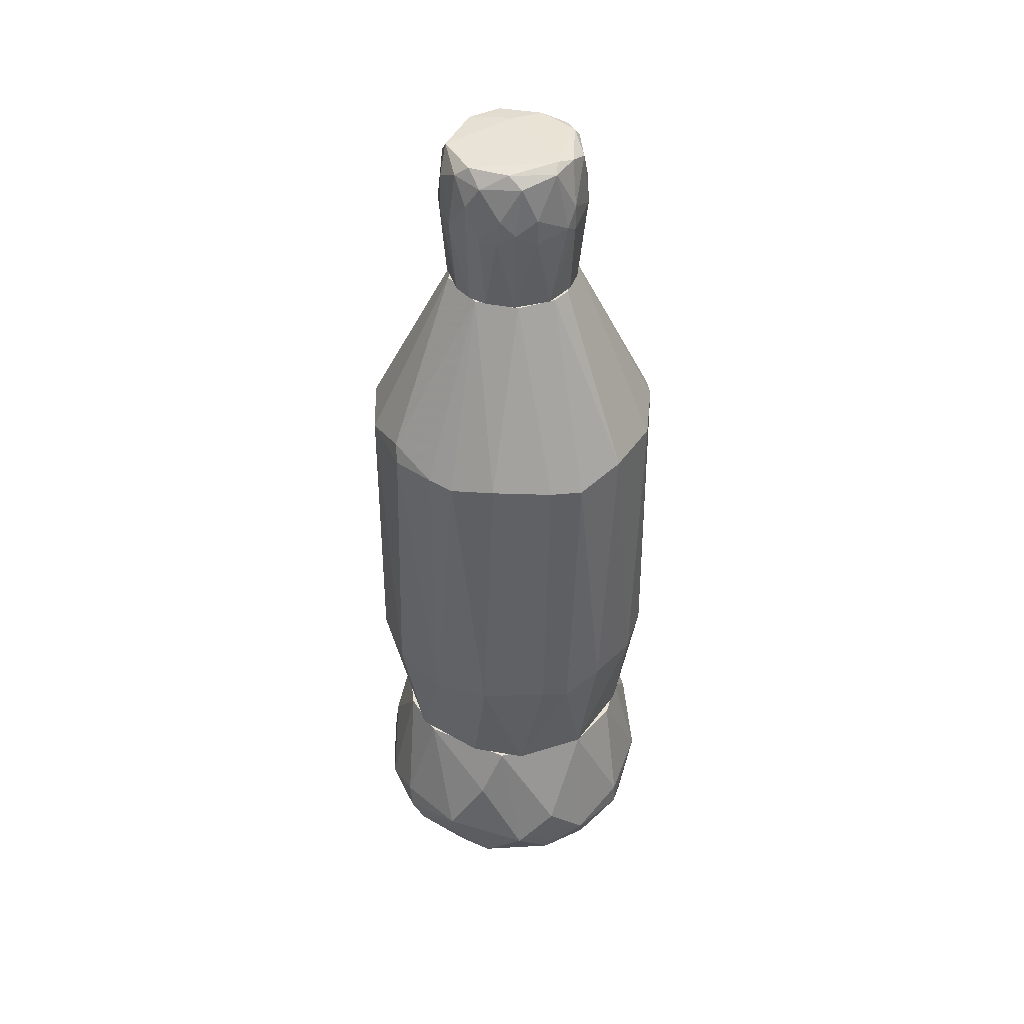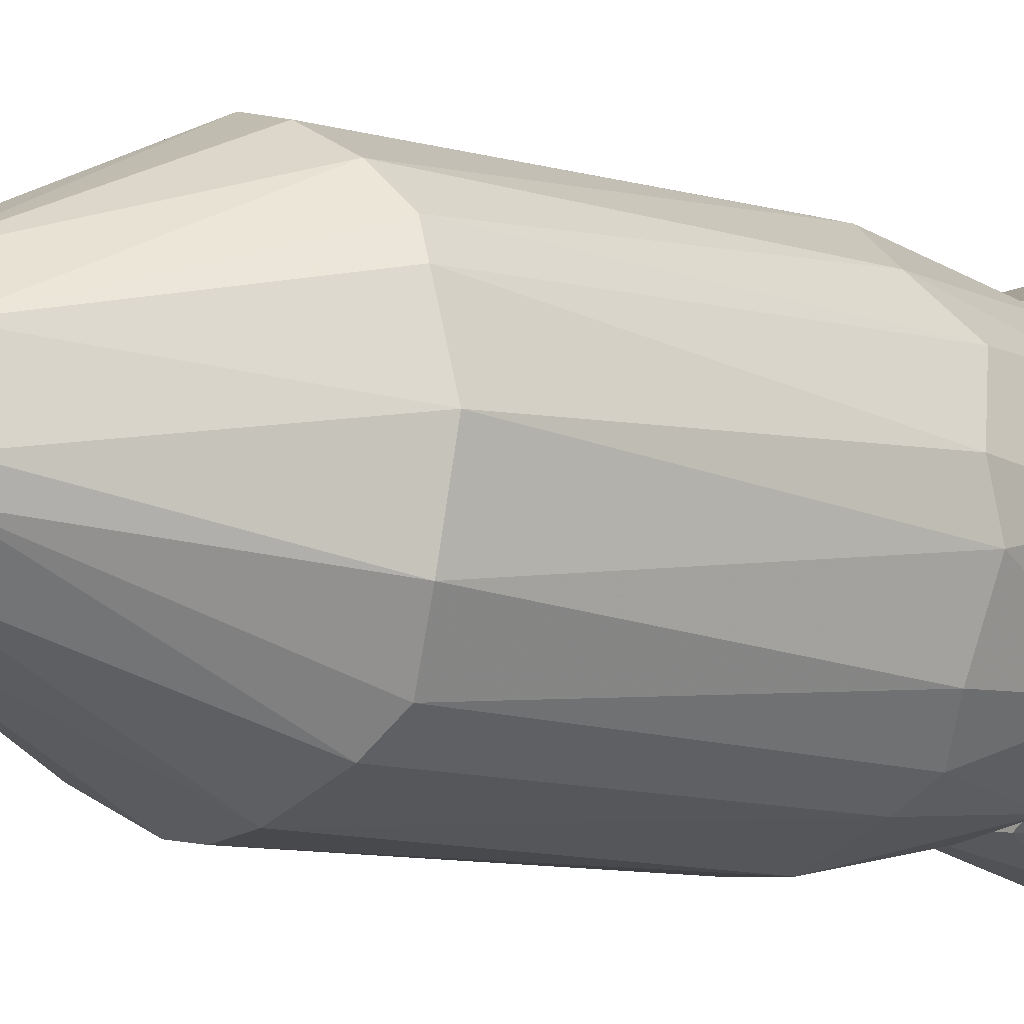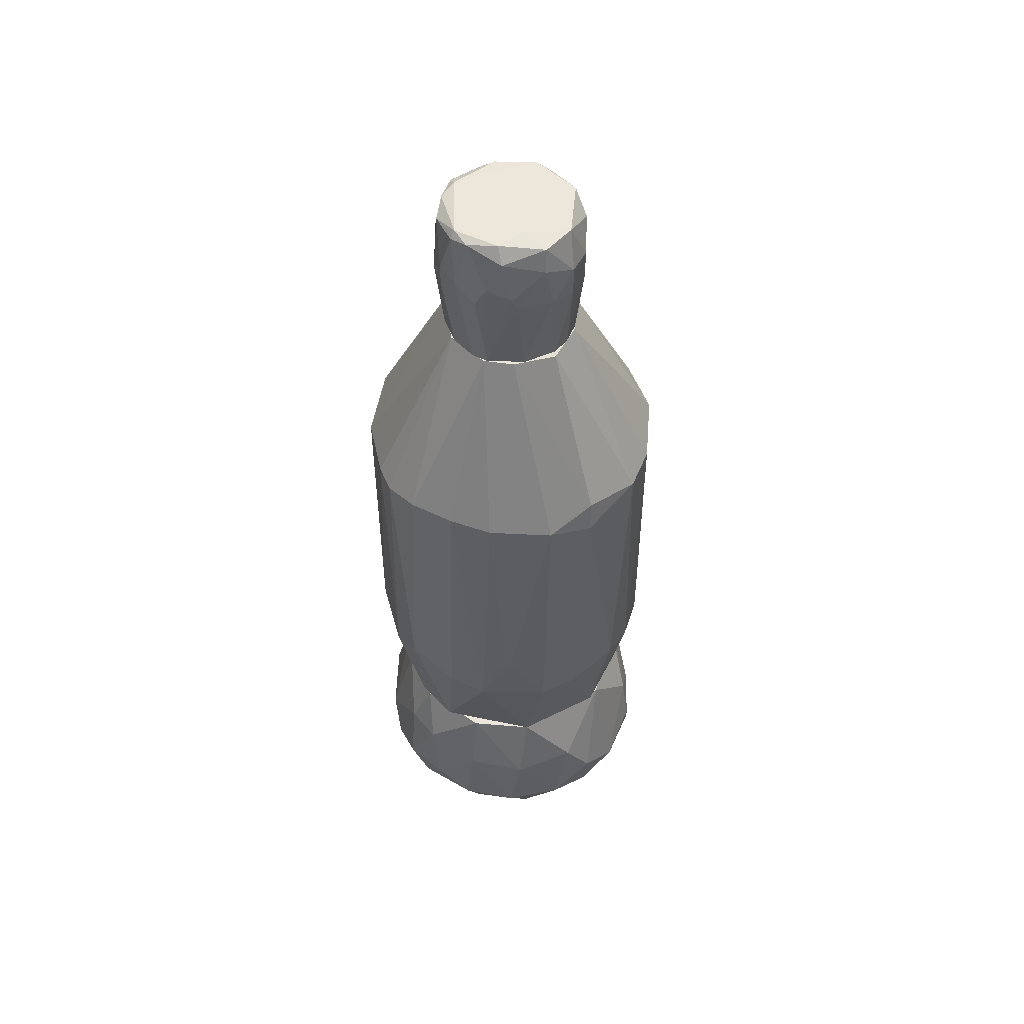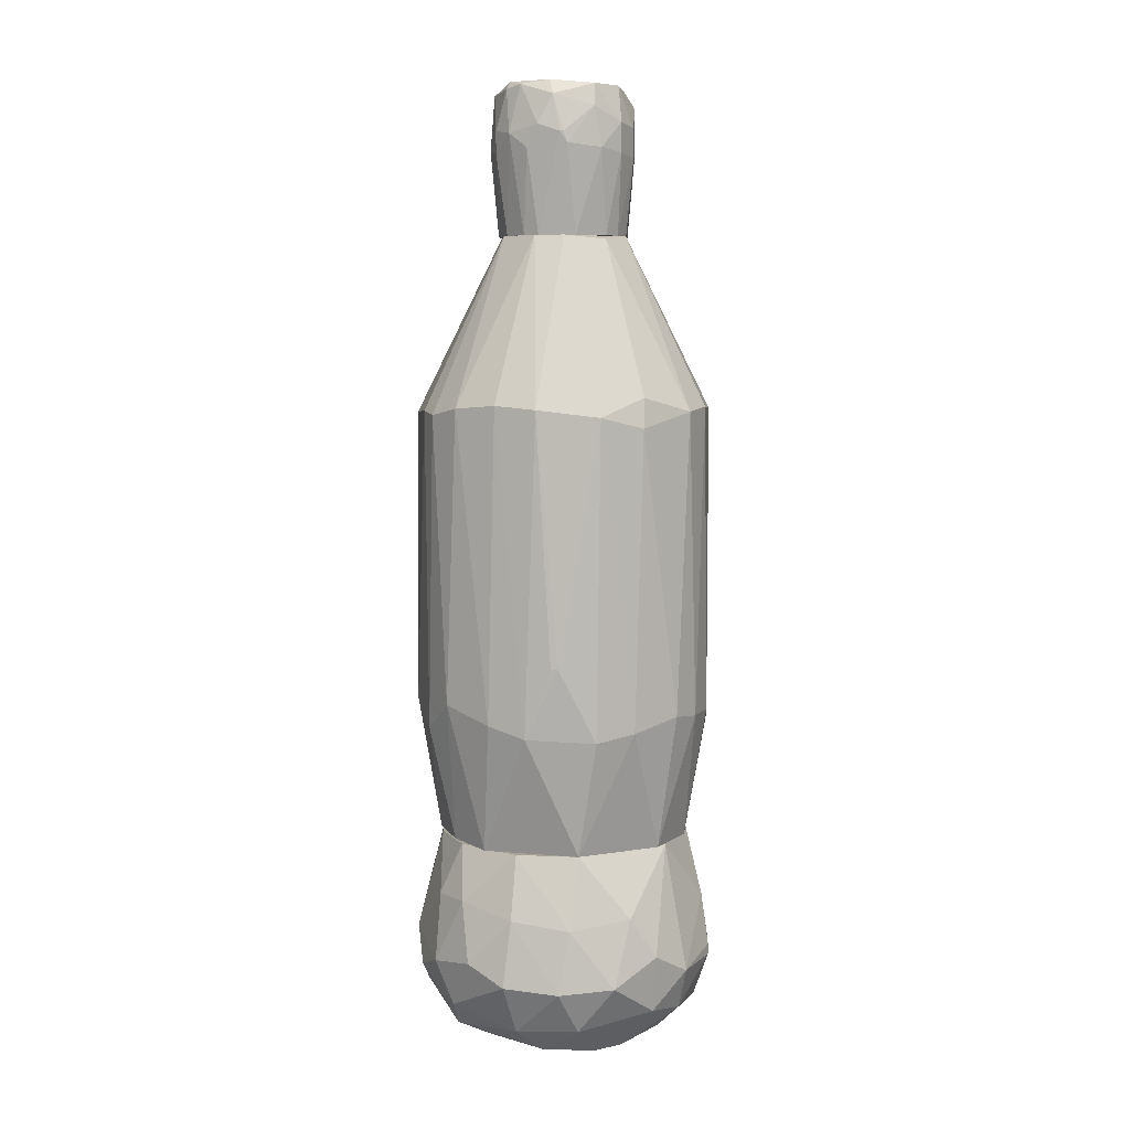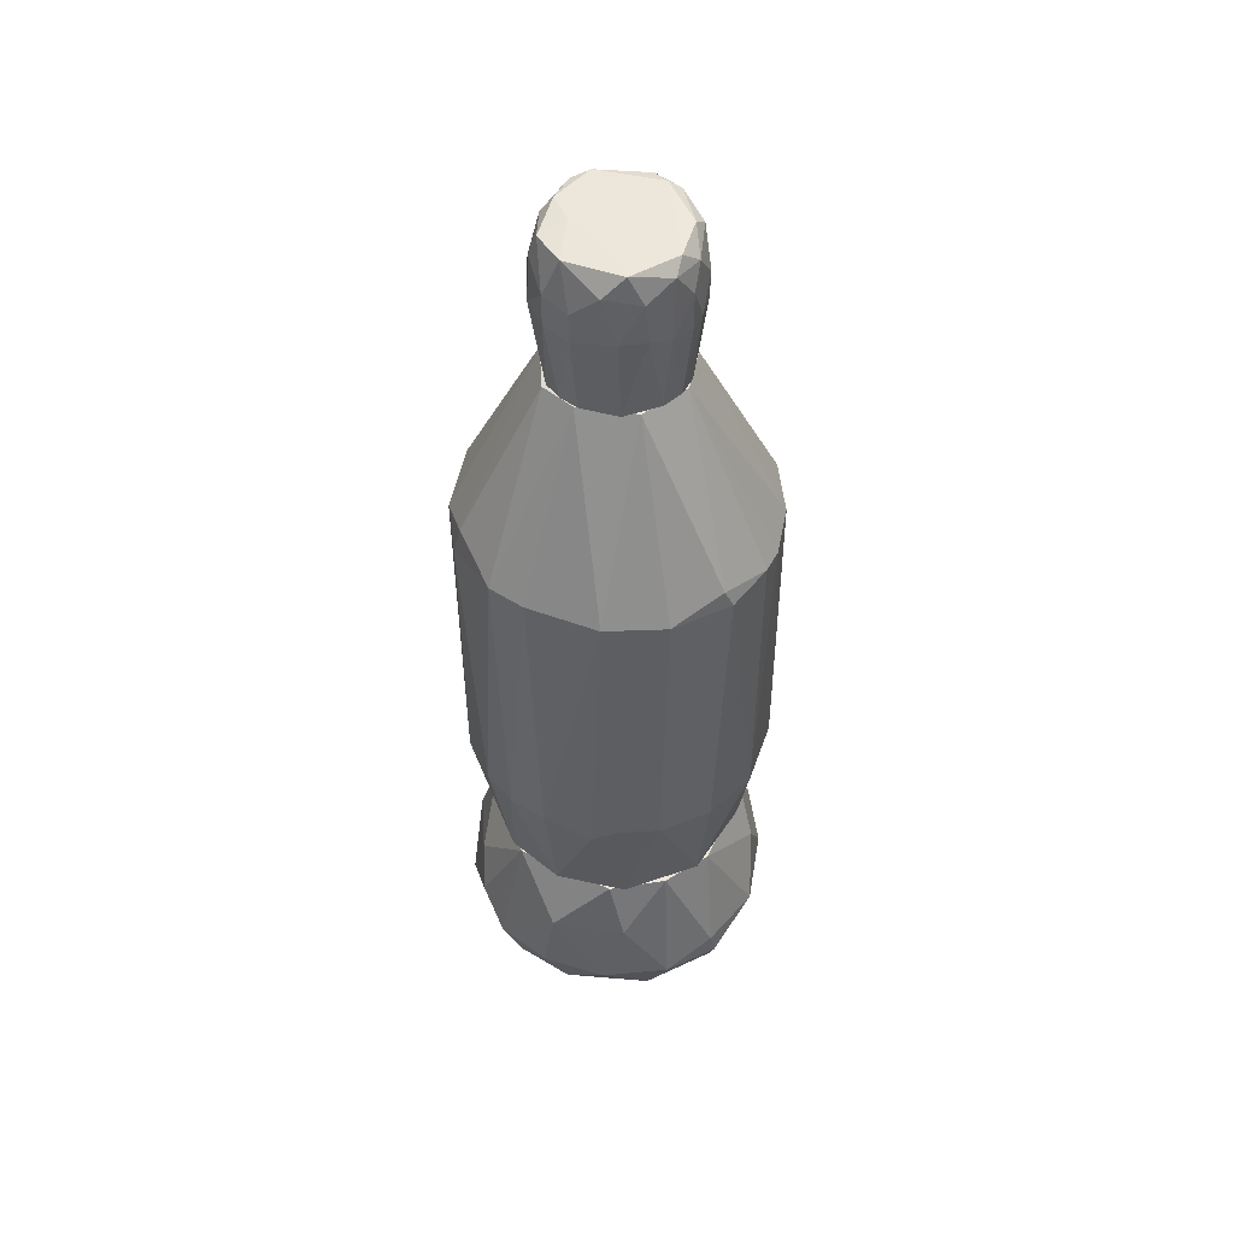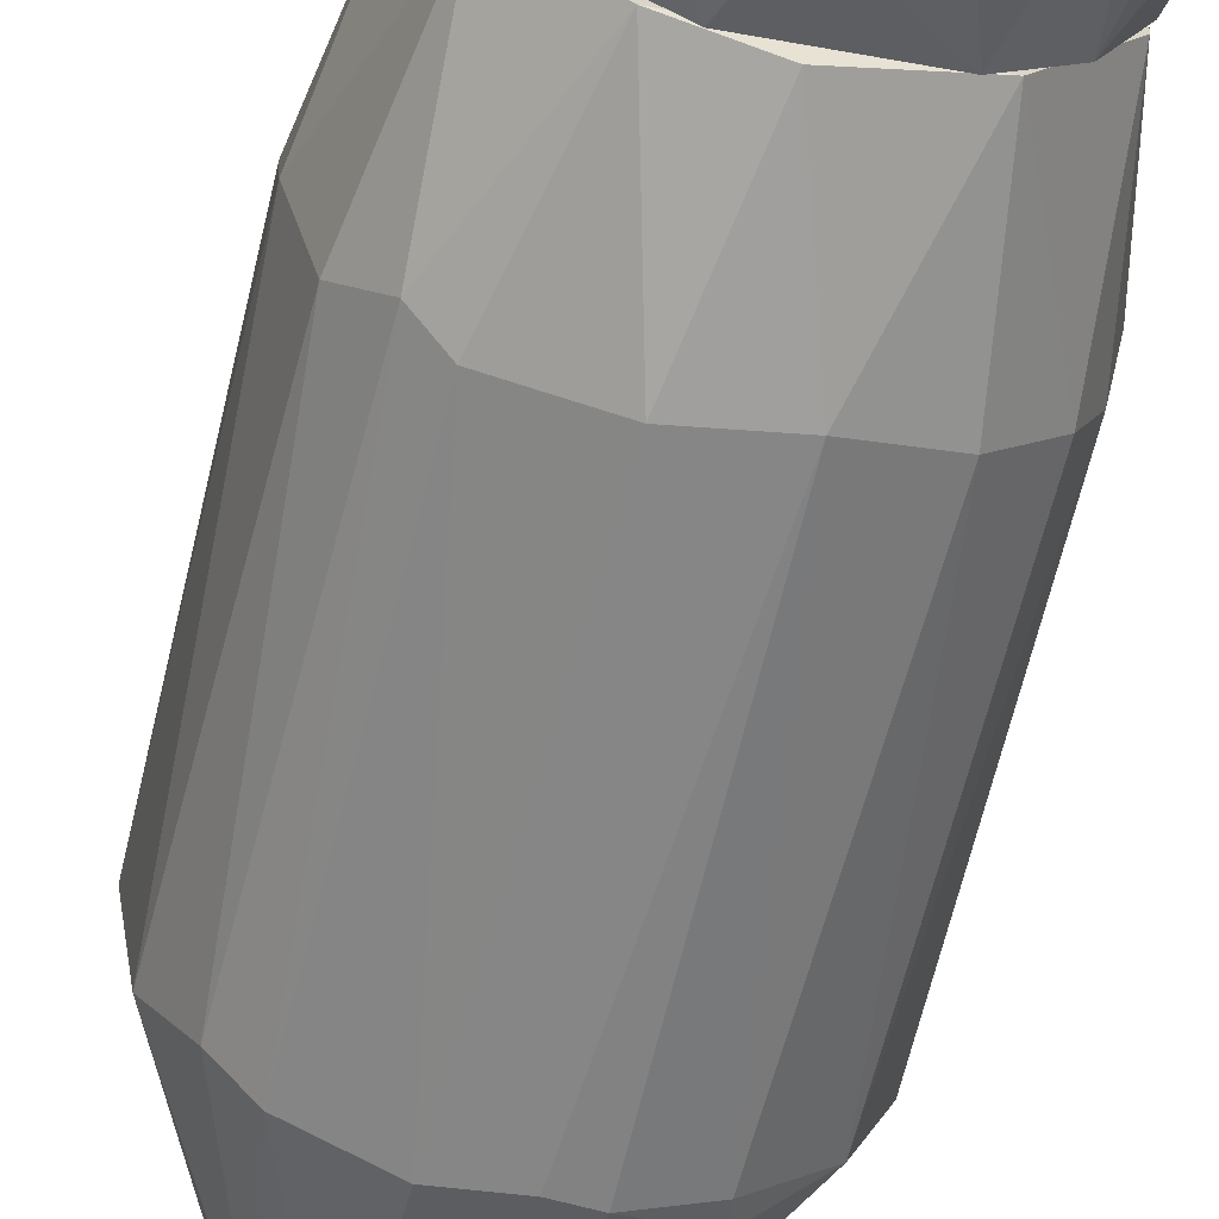
<metadata>
{"format":"obj","ext":"obj","renderer":"f3d","projection":"perspective","resolution":1024,"background":"white","views":[{"elev":42.3,"azim":-159.9,"up":"+Y"},{"elev":-8.6,"azim":-131.2,"up":"+Z"},{"elev":54.0,"azim":1.7,"up":"+Y"},{"elev":6.7,"azim":3.9,"up":"+Y"},{"elev":50.5,"azim":106.6,"up":"+Y"},{"elev":-62.1,"azim":-13.1,"up":"+Z"}]}
</metadata>
<code>
o convex_0
v -0.2976 -0.7405 0.06683
v 0.302 -0.7696 0.06689
v 0.302 -0.7916 0.06689
v 0.046 -0.7696 -0.306
v 0.1996 -0.543 -0.1597
v 0.046 -0.543 0.2497
v -0.02708 -0.9524 0.2058
v -0.2171 -0.543 -0.1378
v -0.1368 -0.9451 -0.1743
v 0.2069 -0.9305 -0.1158
v 0.009461 -0.8062 0.3082
v -0.1953 -0.543 0.1619
v -0.2099 -0.8647 0.1985
v -0.2464 -0.7989 -0.189
v 0.2142 -0.543 0.14
v 0.1923 -0.8647 0.2131
v -0.06362 -0.543 -0.2475
v 0.2508 -0.7989 -0.1817
v -0.2391 -0.9305 0.01566
v 0.1996 -0.9524 0.04494
v 0.05337 -0.9378 -0.2256
v -0.1221 -0.7989 -0.2841
v 0.1996 -0.7478 0.2351
v -0.1733 -0.7623 0.257
v 0.2508 -0.543 -0.05733
v -0.166 -0.9598 -0.1085
v -0.2976 -0.8062 -0.07928
v -0.2537 -0.543 -0.02805
v 0.1703 -0.8062 -0.2621
v 0.1192 -0.543 -0.2256
v -0.07823 -0.543 0.2424
v 0.302 -0.7989 -0.05733
v 0.07529 -0.9524 0.2058
v 0.0899 -0.9598 -0.1597
v -0.1441 -0.9598 0.1034
v -0.283 -0.8062 0.1181
v -0.1879 -0.7258 -0.2401
v 0.2727 -0.8866 0.03027
v -0.03433 -0.8793 -0.2767
v -0.1002 -0.7989 0.2936
v 0.1192 -0.7989 0.2862
v 0.2581 -0.7916 0.1766
v -0.2244 -0.9232 -0.1085
v -0.2391 -0.6454 0.1619
v 0.1265 -0.9598 0.1473
v 0.03138 -0.682 0.2936
v -0.07823 -0.9013 0.2497
v 0.2873 -0.6673 0.05228
v 0.1484 -0.6673 0.2497
v -0.1733 -0.8574 -0.2328
v -0.2976 -0.755 -0.07928
v 0.2435 -0.8793 0.14
v -0.2099 -0.9305 0.1181
v -0.02708 -0.6454 -0.2841
v 0.1484 -0.8647 -0.2475
v -0.2464 -0.543 0.05955
v 0.1777 -0.755 -0.2548
v 0.2727 -0.66 -0.09389
v -0.283 -0.872 0.01566
v 0.046 -0.8939 0.2643
v 0.2435 -0.8793 -0.1378
v -0.2464 -0.777 0.1912
v -0.1879 -0.6454 0.2205
v -0.08554 -0.6673 0.279
f 31 63 64
f 6 5 8
f 6 8 12
f 5 6 15
f 8 5 17
f 5 15 25
f 12 8 28
f 17 5 30
f 6 12 31
f 2 3 32
f 10 20 34
f 9 21 34
f 21 10 34
f 26 9 34
f 19 26 35
f 26 34 35
f 14 8 37
f 8 17 37
f 22 14 37
f 17 22 37
f 20 10 38
f 32 3 38
f 21 9 39
f 22 4 39
f 24 13 40
f 16 23 41
f 3 2 42
f 15 23 42
f 23 16 42
f 9 26 43
f 26 19 43
f 27 14 43
f 33 7 45
f 16 33 45
f 34 20 45
f 7 35 45
f 35 34 45
f 6 31 46
f 11 41 46
f 11 40 47
f 40 13 47
f 25 15 48
f 2 32 48
f 42 2 48
f 15 42 48
f 15 6 49
f 23 15 49
f 41 23 49
f 6 46 49
f 46 41 49
f 14 22 50
f 39 9 50
f 22 39 50
f 9 43 50
f 43 14 50
f 8 14 51
f 27 1 51
f 14 27 51
f 1 28 51
f 28 8 51
f 38 3 52
f 20 38 52
f 3 42 52
f 42 16 52
f 16 45 52
f 45 20 52
f 35 7 53
f 19 35 53
f 13 36 53
f 7 47 53
f 47 13 53
f 4 22 54
f 22 17 54
f 30 4 54
f 17 30 54
f 10 21 55
f 4 29 55
f 21 39 55
f 39 4 55
f 28 1 56
f 12 28 56
f 44 12 56
f 1 44 56
f 5 18 57
f 29 4 57
f 18 29 57
f 4 30 57
f 30 5 57
f 18 5 58
f 5 25 58
f 32 18 58
f 25 48 58
f 48 32 58
f 1 27 59
f 36 1 59
f 43 19 59
f 27 43 59
f 19 53 59
f 53 36 59
f 7 33 60
f 33 16 60
f 41 11 60
f 16 41 60
f 47 7 60
f 11 47 60
f 29 18 61
f 18 32 61
f 38 10 61
f 32 38 61
f 10 55 61
f 55 29 61
f 13 24 62
f 1 36 62
f 36 13 62
f 44 1 62
f 44 62 63
f 31 12 63
f 12 44 63
f 62 24 63
f 63 24 64
f 40 11 64
f 24 40 64
f 46 31 64
f 11 46 64
o convex_1
v -0.04165 -0.287 -0.2987
v 0.009487 -0.1626 0.3009
v -0.005065 -0.1626 0.3009
v 0.0314 0.6709 -0.1305
v 0.2947 -0.3089 -0.0354
v -0.2537 -0.5429 0.023
v -0.2976 0.3198 0.01567
v 0.1704 0.3564 0.2351
v 0.1996 -0.543 0.1619
v 0.2508 0.3198 -0.1671
v 0.1484 -0.543 -0.2109
v -0.1952 0.3344 0.2277
v -0.1733 0.3198 -0.2475
v -0.1148 0.6709 0.06685
v -0.144 -0.543 0.2131
v 0.07529 0.3198 -0.2914
v 0.2873 0.3344 0.08152
v -0.2172 -0.543 -0.1378
v 0.1265 0.6709 0.03762
v -0.261 -0.3089 0.1473
v -0.03435 0.3345 0.2936
v -0.261 -0.2723 -0.1524
v 0.2362 -0.2723 0.1912
v 0.185 -0.2869 -0.2402
v -0.1148 0.6709 -0.07197
v 0.009487 0.6709 0.1327
v 0.0826 -0.3089 0.2863
v -0.1294 -0.2797 0.2716
v -0.2757 0.3271 -0.1159
v -0.2976 -0.2869 -0.0354
v 0.2435 -0.5429 -0.08658
v -0.1075 -0.543 -0.2329
v -0.166 -0.2797 -0.2548
v -0.06363 0.3271 -0.2914
v 0.2947 0.3271 -0.05735
v 0.04601 -0.543 0.2497
v 0.2581 -0.2797 -0.1597
v 0.2947 -0.2797 0.05957
v -0.2683 0.3271 0.1327
v 0.0899 0.3198 0.2863
v 0.07529 -0.3017 -0.2914
v 0.163 0.3125 -0.2548
v 0.1118 0.6709 -0.07197
v 0.2581 0.3271 0.1546
v 0.1557 -0.2942 0.257
v -0.2976 -0.2649 0.0449
v -0.2172 -0.2503 0.2131
v 0.002182 -0.5356 -0.2548
v 0.2508 -0.5429 0.05223
v -0.05626 0.6709 -0.1231
v -0.05626 -0.3017 0.2936
v -0.2245 0.3052 -0.2036
v -0.1148 0.3418 0.2716
v 0.1704 0.2979 0.2497
v 0.2727 -0.2797 0.1327
v -0.04896 0.6709 0.1254
v 0.0899 0.6635 0.1034
v -0.2098 -0.3015 -0.2182
v -0.2098 -0.5356 0.1473
v -0.1294 0.6709 -0.0354
v 0.2873 -0.2723 -0.09386
v -0.2464 0.3198 0.1766
v 0.1704 0.349 -0.2402
v 0.0241 0.3125 -0.2987
f 80 105 128
f 75 73 79
f 79 70 82
f 75 79 82
f 68 78 83
f 67 66 85
f 78 68 89
f 83 78 90
f 82 70 94
f 86 82 94
f 71 93 94
f 93 86 94
f 73 75 95
f 75 82 96
f 65 96 97
f 65 97 98
f 97 77 98
f 83 81 99
f 79 73 100
f 88 74 101
f 75 88 101
f 95 75 101
f 69 99 102
f 99 81 102
f 78 71 103
f 85 66 104
f 72 90 104
f 90 85 104
f 66 91 104
f 88 75 105
f 74 88 106
f 105 80 106
f 88 105 106
f 68 83 107
f 99 74 107
f 83 99 107
f 81 83 108
f 73 87 109
f 100 73 109
f 91 100 109
f 104 91 109
f 70 84 110
f 94 70 110
f 71 94 110
f 103 71 110
f 84 103 110
f 92 76 111
f 79 92 111
f 96 65 112
f 75 96 112
f 65 105 112
f 105 75 112
f 95 69 113
f 73 95 113
f 69 102 113
f 77 89 114
f 89 68 114
f 68 98 114
f 98 77 114
f 66 67 115
f 67 85 115
f 91 66 115
f 92 79 115
f 79 100 115
f 100 91 115
f 89 77 116
f 86 93 116
f 93 89 116
f 76 92 117
f 115 85 117
f 92 115 117
f 72 104 118
f 108 72 118
f 87 108 118
f 109 87 118
f 104 109 118
f 87 73 119
f 102 81 119
f 81 108 119
f 108 87 119
f 73 113 119
f 113 102 119
f 78 76 120
f 90 78 120
f 85 90 120
f 76 117 120
f 117 85 120
f 83 90 121
f 90 72 121
f 72 108 121
f 108 83 121
f 82 86 122
f 96 82 122
f 77 97 122
f 97 96 122
f 116 77 122
f 86 116 122
f 70 79 123
f 84 70 123
f 79 111 123
f 111 84 123
f 71 78 124
f 78 89 124
f 93 71 124
f 89 93 124
f 69 95 125
f 99 69 125
f 74 99 125
f 101 74 125
f 95 101 125
f 76 78 126
f 78 103 126
f 103 84 126
f 84 111 126
f 111 76 126
f 80 68 127
f 74 106 127
f 106 80 127
f 68 107 127
f 107 74 127
f 68 80 128
f 98 68 128
f 65 98 128
f 105 65 128
o convex_2
v -0.04898 0.6709 -0.1232
v 0.009444 0.8683 0.1474
v 0.00213 0.8683 0.1474
v -0.03436 0.9634 -0.1159
v 0.1411 0.839 -0.04273
v -0.1075 0.6709 0.07423
v 0.1118 0.6709 0.06691
v -0.1368 0.9488 0.02304
v 0.1118 0.9634 0.0596
v 0.08258 0.6709 -0.1012
v -0.1368 0.839 -0.06466
v 0.07527 0.9415 -0.1159
v -0.07824 0.9634 0.1035
v -0.04167 0.6709 0.1254
v -0.1294 0.6709 -0.02079
v -0.02704 0.8756 -0.1451
v 0.08258 0.839 0.1254
v -0.1002 0.8683 0.1108
v -0.1075 0.9707 -0.05003
v 0.1192 0.9634 -0.05003
v 0.1411 0.8829 0.03767
v 0.06796 0.9634 0.1108
v 0.1265 0.6709 -0.04273
v -0.1441 0.839 0.03767
v 0.03139 0.6709 0.1254
v -0.09287 0.8756 -0.1159
v 0.04601 0.8172 -0.1378
v 0.1192 0.839 -0.08659
v -0.1075 0.6709 -0.07929
v 0.009444 0.6709 -0.1305
v -0.01973 0.9707 0.1108
v 0.1192 0.8903 0.08884
v -0.1148 0.9561 -0.07196
v -0.04167 0.8829 0.14
v 0.1411 0.8244 0.03767
v -0.1441 0.8756 -0.04273
v 0.01676 0.9341 -0.1378
v 0.1411 0.9268 -0.01346
v -0.06361 0.9415 -0.1232
v -0.1294 0.8756 0.07423
v -0.01241 0.9415 0.1327
v 0.0899 0.6709 0.09617
v 0.04601 0.9634 -0.1159
v -0.1002 0.9707 0.07423
v 0.0899 0.8244 -0.1159
v 0.1265 0.6709 0.03034
v -0.1294 0.6709 0.02304
v -0.09287 0.8244 -0.1159
v 0.1192 0.9122 -0.07929
v 0.1192 0.8318 0.08884
v 0.06796 0.9195 0.1254
v 0.02407 0.9707 0.07423
v -0.0563 0.8464 -0.1378
v -0.01973 0.8244 -0.1451
v -0.1441 0.8244 -0.04273
v -0.07093 0.6709 0.1108
v -0.06361 0.839 0.1327
v 0.04601 0.6709 -0.1232
v -0.1294 0.9634 -0.02079
v 0.01676 0.8464 0.1474
v 0.04601 0.8903 -0.1378
v -0.1294 0.8318 0.07423
v -0.1075 0.9561 0.08154
v 0.01676 0.8244 -0.1451
f 189 155 192
f 134 129 135
f 135 129 138
f 134 135 142
f 129 134 143
f 135 138 151
f 142 135 153
f 133 151 156
f 151 138 156
f 129 143 157
f 138 129 158
f 149 137 160
f 137 150 160
f 147 132 161
f 154 139 161
f 142 131 162
f 141 146 162
f 133 149 163
f 151 133 163
f 149 160 163
f 152 136 164
f 161 139 164
f 148 137 166
f 149 133 166
f 137 149 166
f 161 132 167
f 154 161 167
f 132 165 167
f 165 144 167
f 136 152 168
f 131 130 169
f 159 141 169
f 150 159 169
f 162 131 169
f 141 162 169
f 153 135 170
f 145 153 170
f 132 147 171
f 148 140 171
f 147 148 171
f 165 132 171
f 140 165 171
f 141 159 172
f 159 147 172
f 156 138 173
f 135 151 174
f 151 163 174
f 163 135 174
f 143 134 175
f 139 154 176
f 129 157 176
f 157 139 176
f 140 148 177
f 133 156 177
f 166 133 177
f 148 166 177
f 173 140 177
f 156 173 177
f 160 145 178
f 135 163 178
f 163 160 178
f 170 135 178
f 145 170 178
f 145 160 179
f 160 150 179
f 169 130 179
f 150 169 179
f 137 148 180
f 148 147 180
f 150 137 180
f 147 159 180
f 159 150 180
f 167 144 181
f 154 167 181
f 129 176 181
f 176 154 181
f 158 129 182
f 129 181 182
f 181 144 182
f 157 143 183
f 139 157 183
f 164 139 183
f 152 164 183
f 143 175 183
f 175 152 183
f 134 142 184
f 146 134 184
f 146 184 185
f 142 162 185
f 162 146 185
f 184 142 185
f 138 158 186
f 173 138 186
f 155 173 186
f 147 161 187
f 164 136 187
f 161 164 187
f 136 172 187
f 172 147 187
f 130 131 188
f 131 142 188
f 142 153 188
f 153 145 188
f 179 130 188
f 145 179 188
f 165 140 189
f 173 155 189
f 140 173 189
f 134 146 190
f 146 168 190
f 168 152 190
f 175 134 190
f 152 175 190
f 146 141 191
f 136 168 191
f 168 146 191
f 172 136 191
f 141 172 191
f 144 165 192
f 182 144 192
f 158 182 192
f 186 158 192
f 155 186 192
f 165 189 192

</code>
